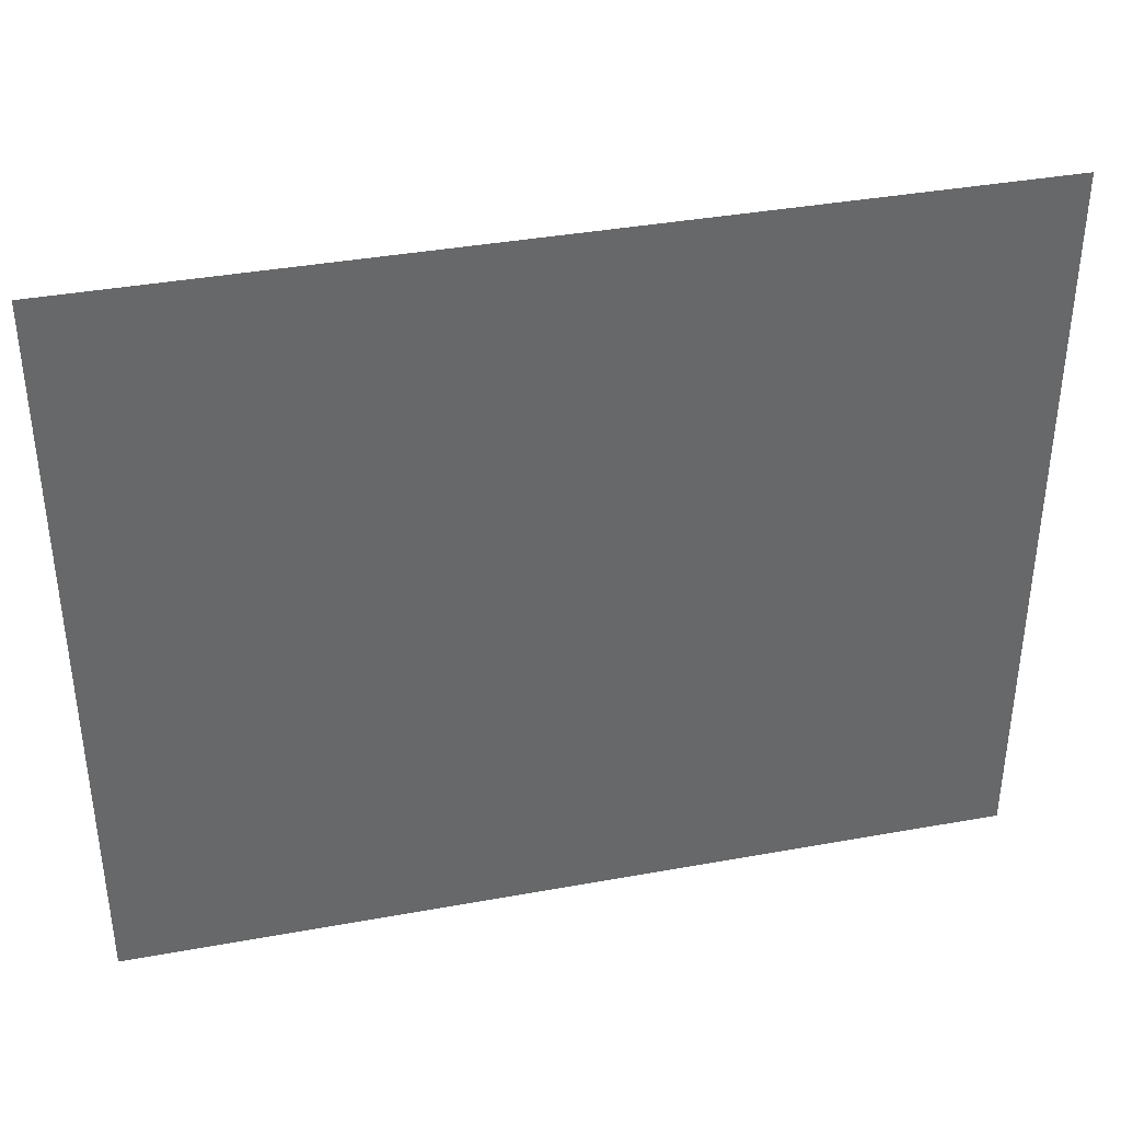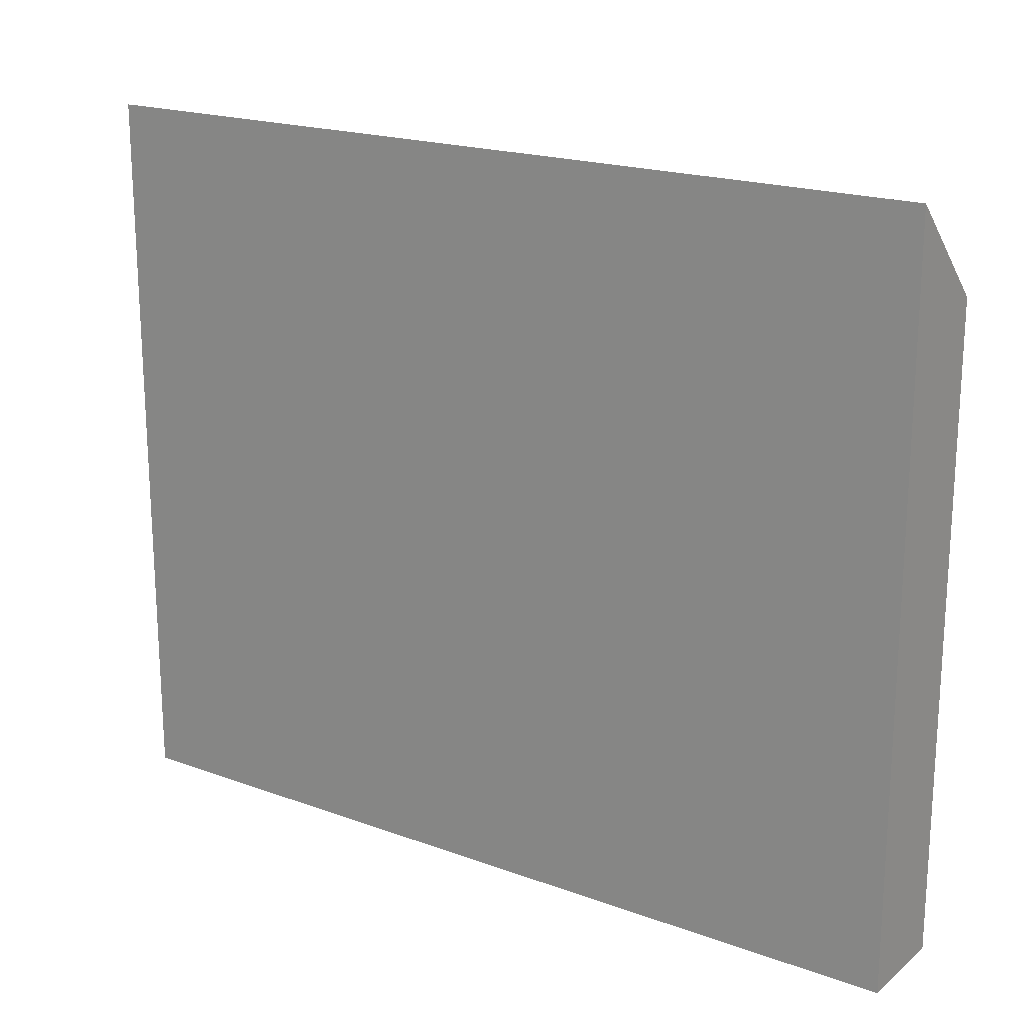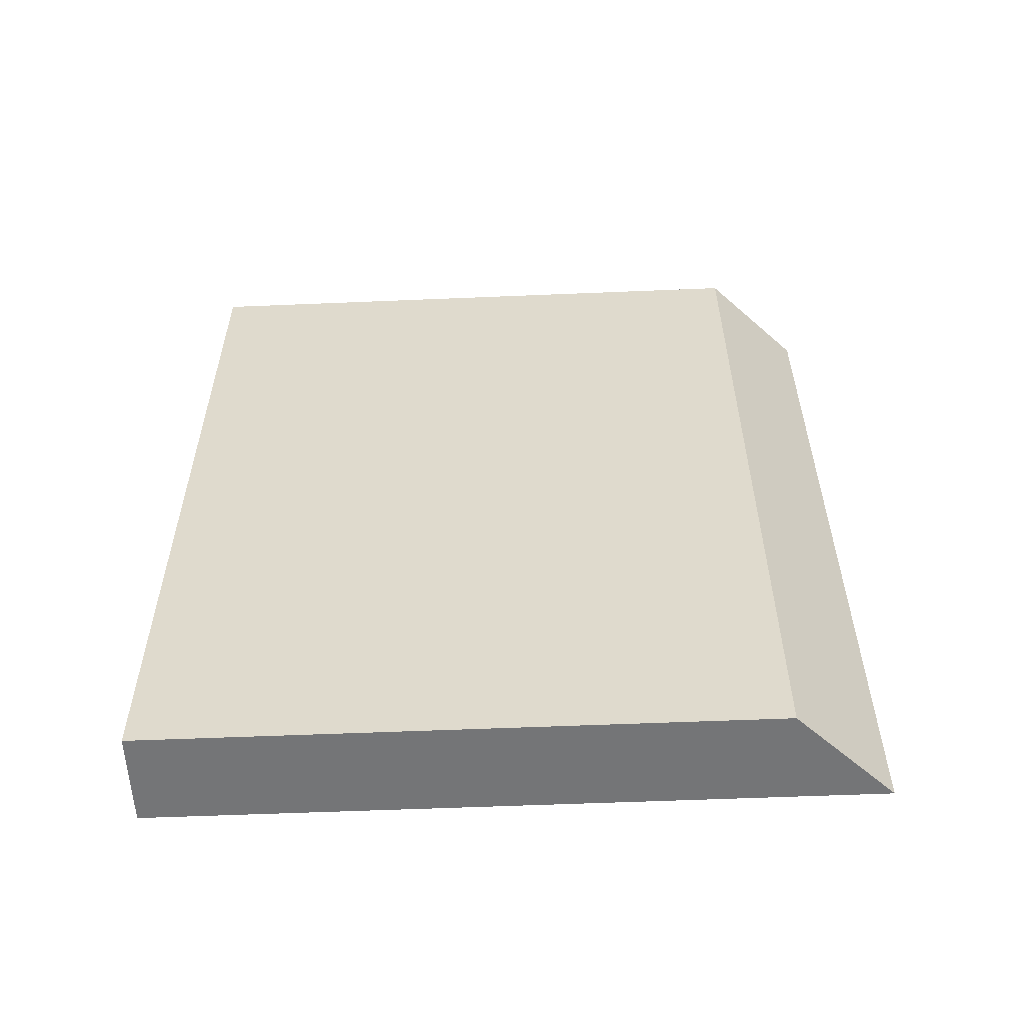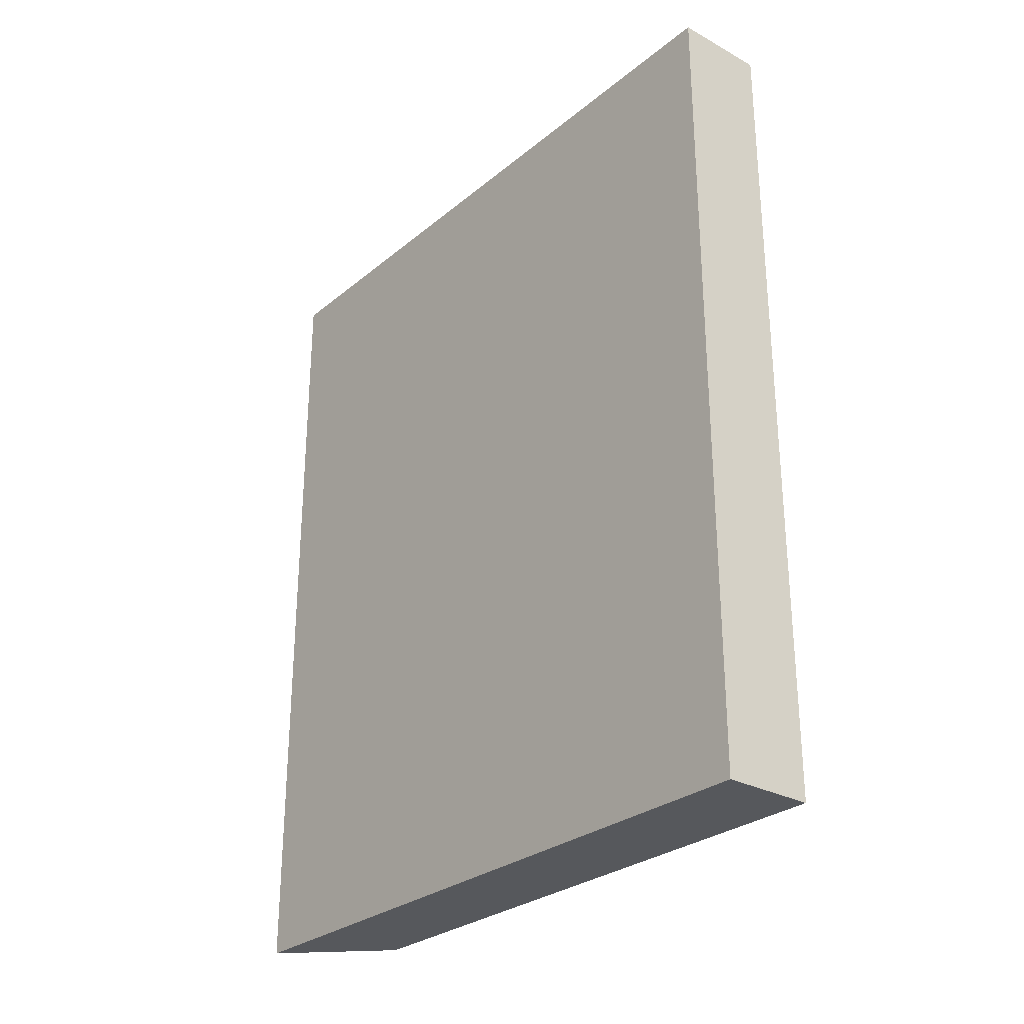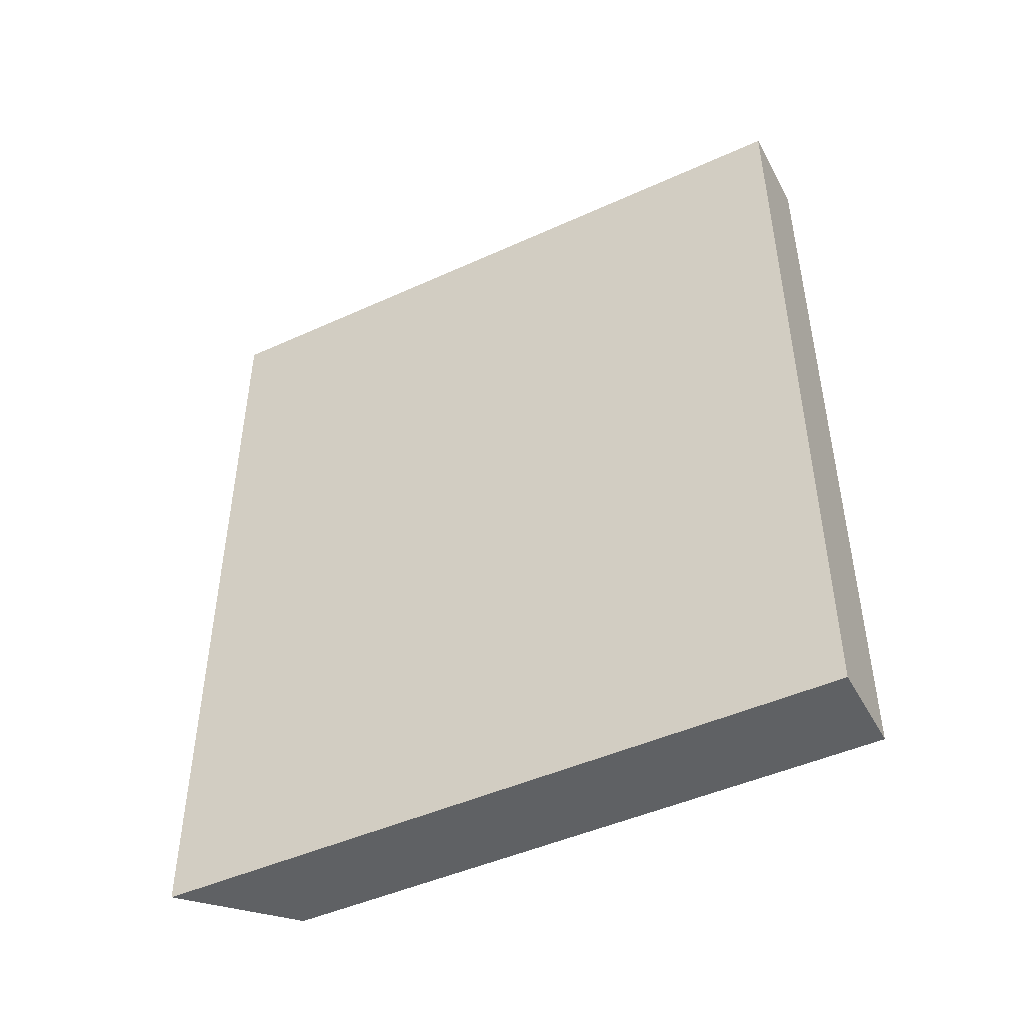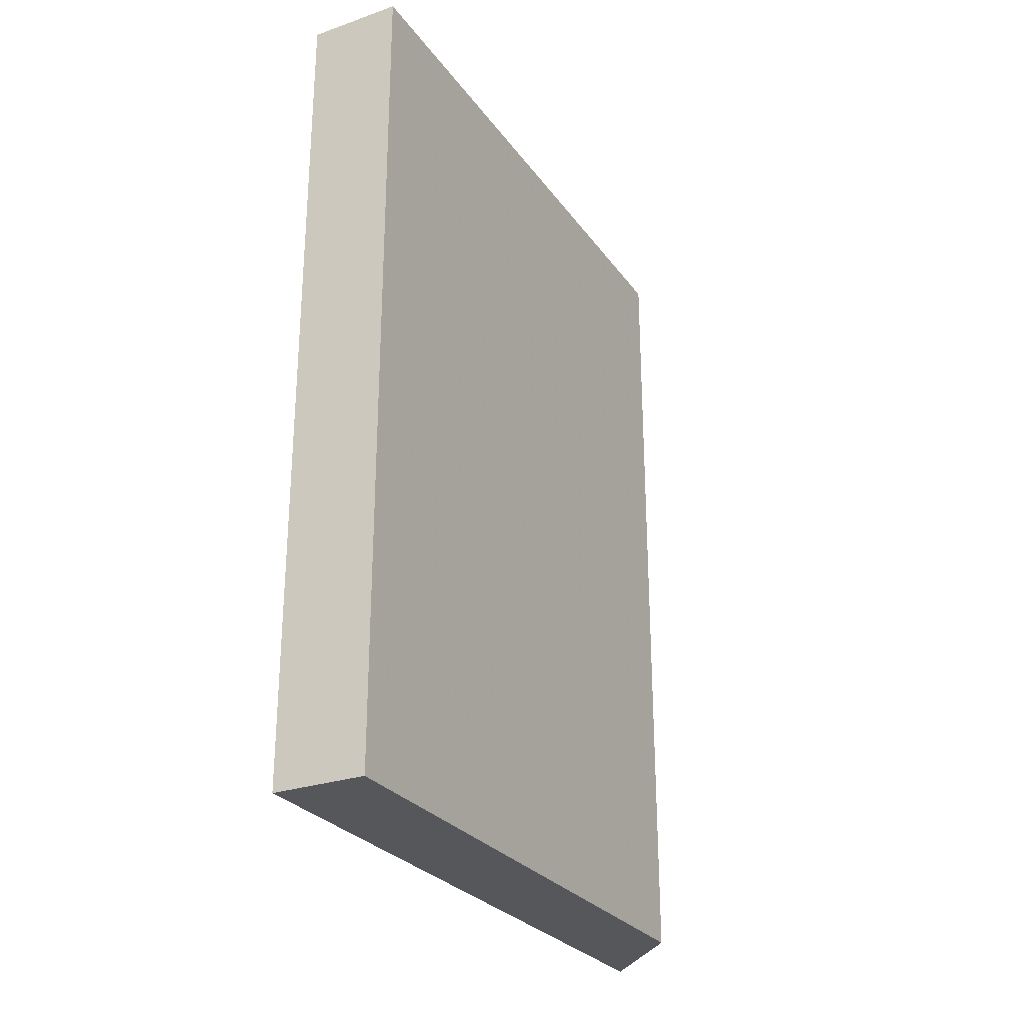
<metadata>
{"format":"obj","ext":"obj","renderer":"f3d","projection":"perspective","resolution":1024,"background":"white","views":[{"elev":38.1,"azim":-103.0,"up":"+Y"},{"elev":19.4,"azim":-55.6,"up":"+Y"},{"elev":-56.4,"azim":92.5,"up":"+Z"},{"elev":-28.3,"azim":-39.4,"up":"+Z"},{"elev":-46.5,"azim":-62.6,"up":"+Z"},{"elev":-27.3,"azim":28.1,"up":"+Z"}]}
</metadata>
<code>
v -152 856 -232
v -168 752 -232
v -168 872 -232
v -152 752 -232
v -168 752 -88
v -152 856 -88
v -168 872 -88
v -152 752 -88
f 1 2 3
f 1 4 2
f 5 6 7
f 5 8 6
f 8 2 4
f 8 5 2
f 5 3 2
f 5 7 3
f 6 4 1
f 6 8 4
f 7 1 3
f 7 6 1

</code>
